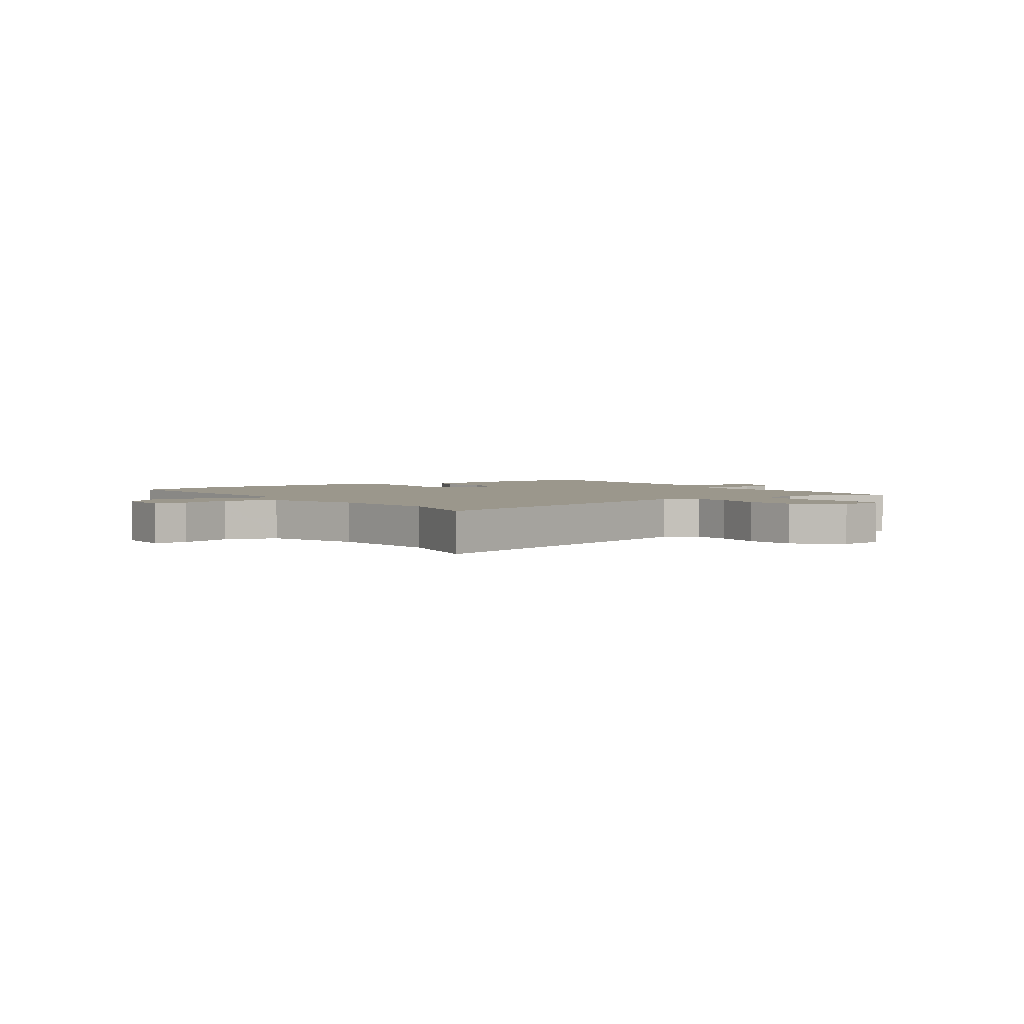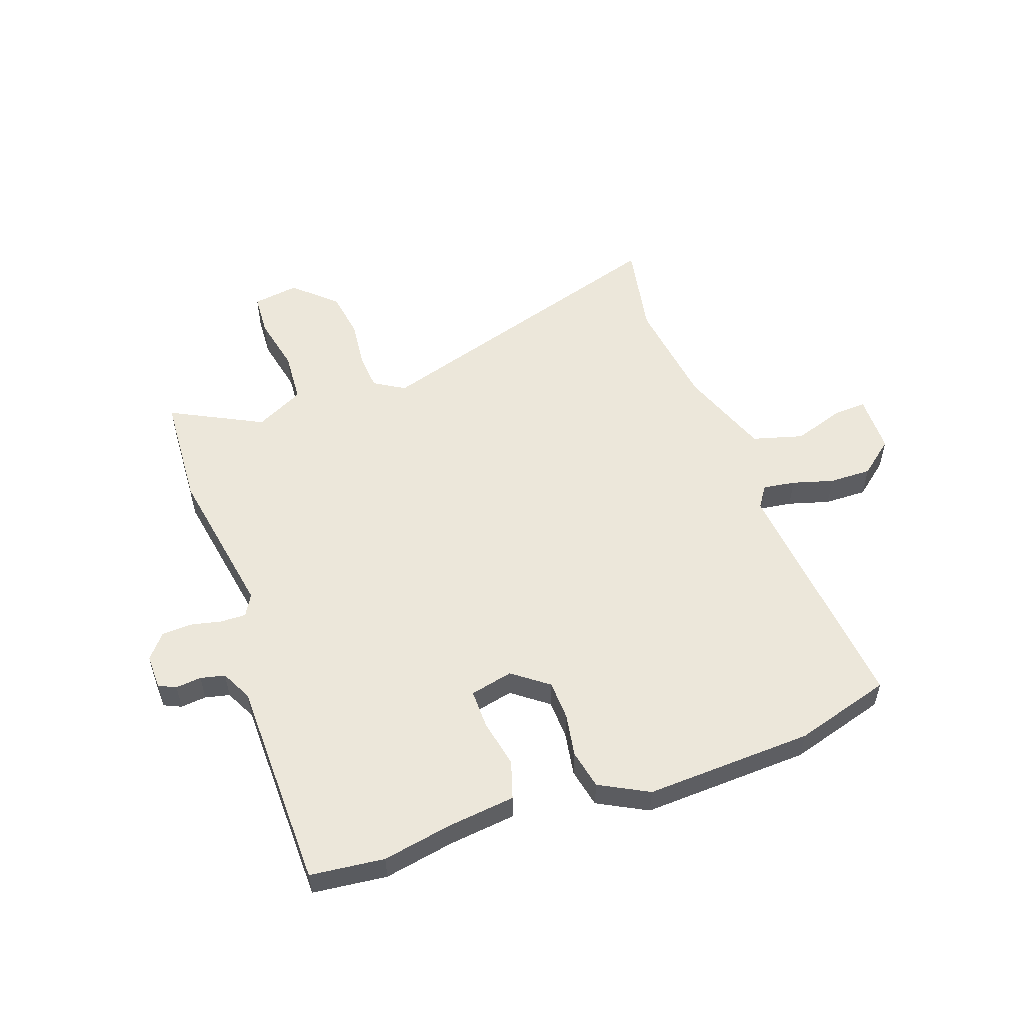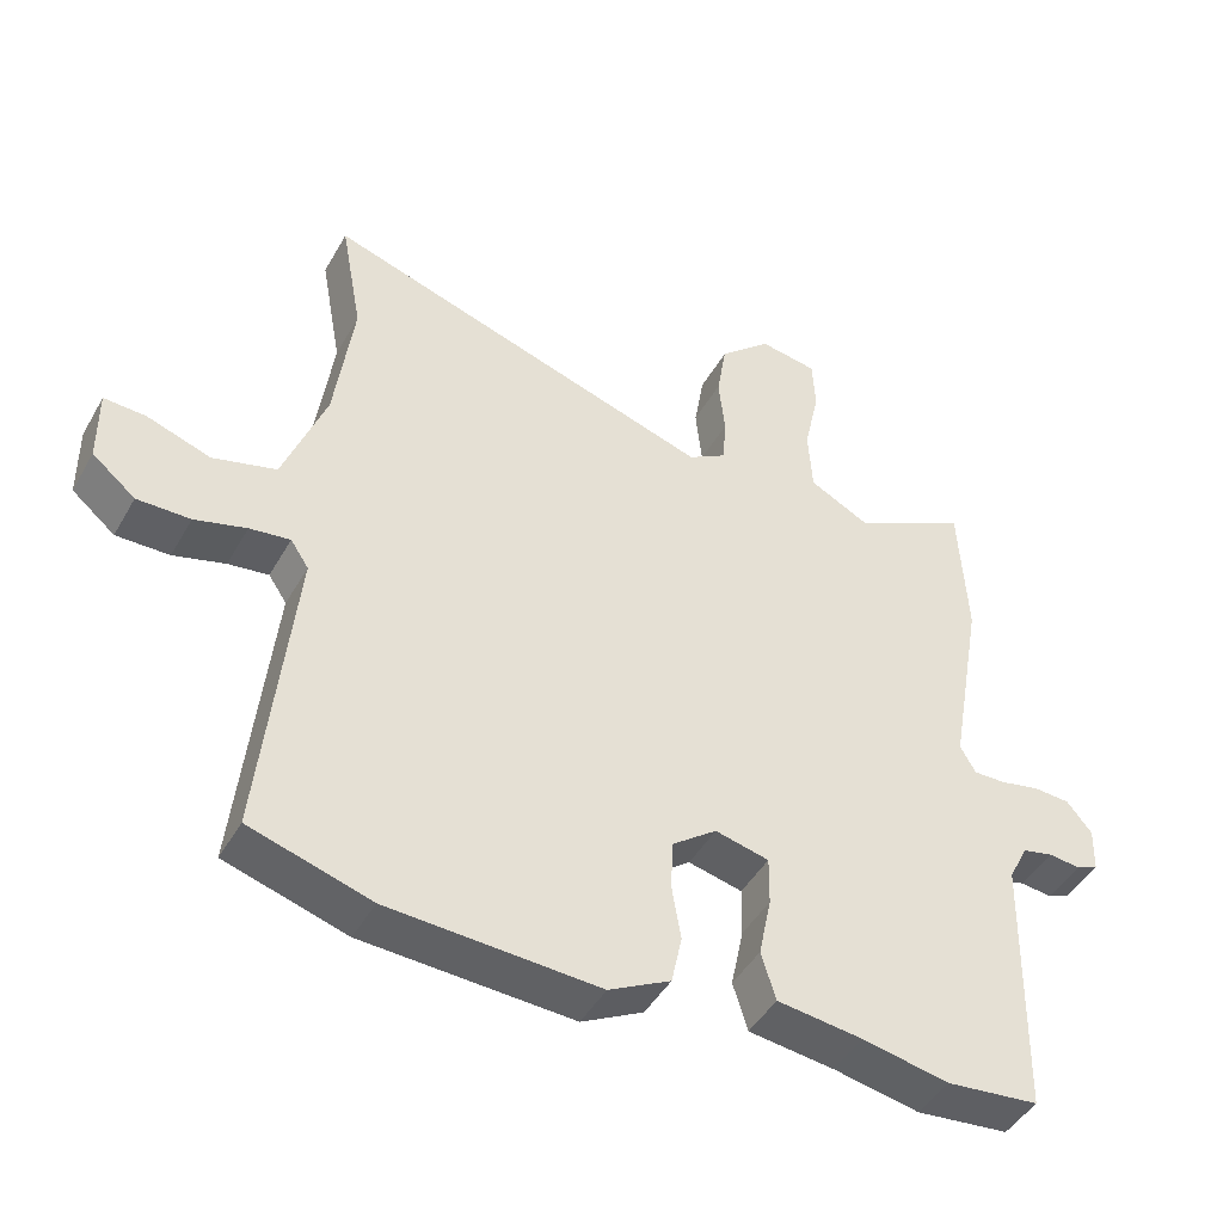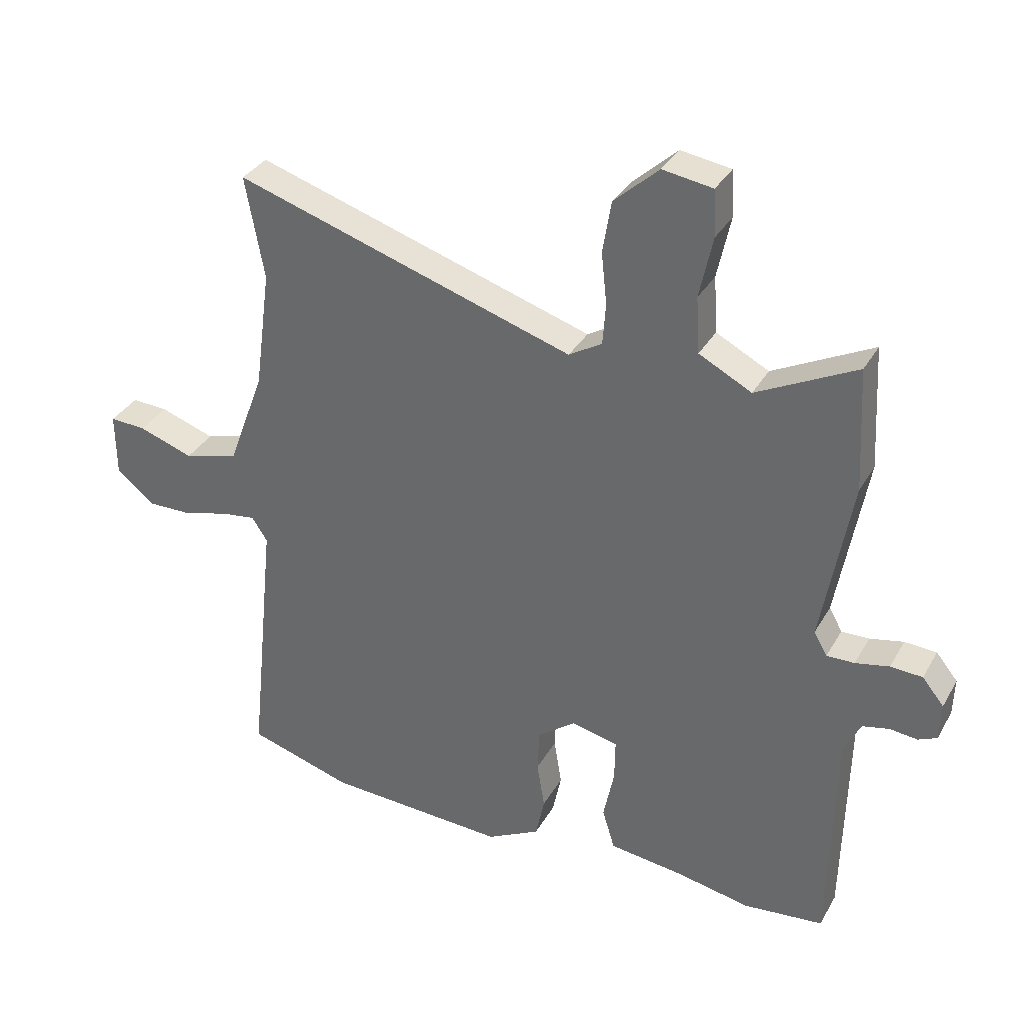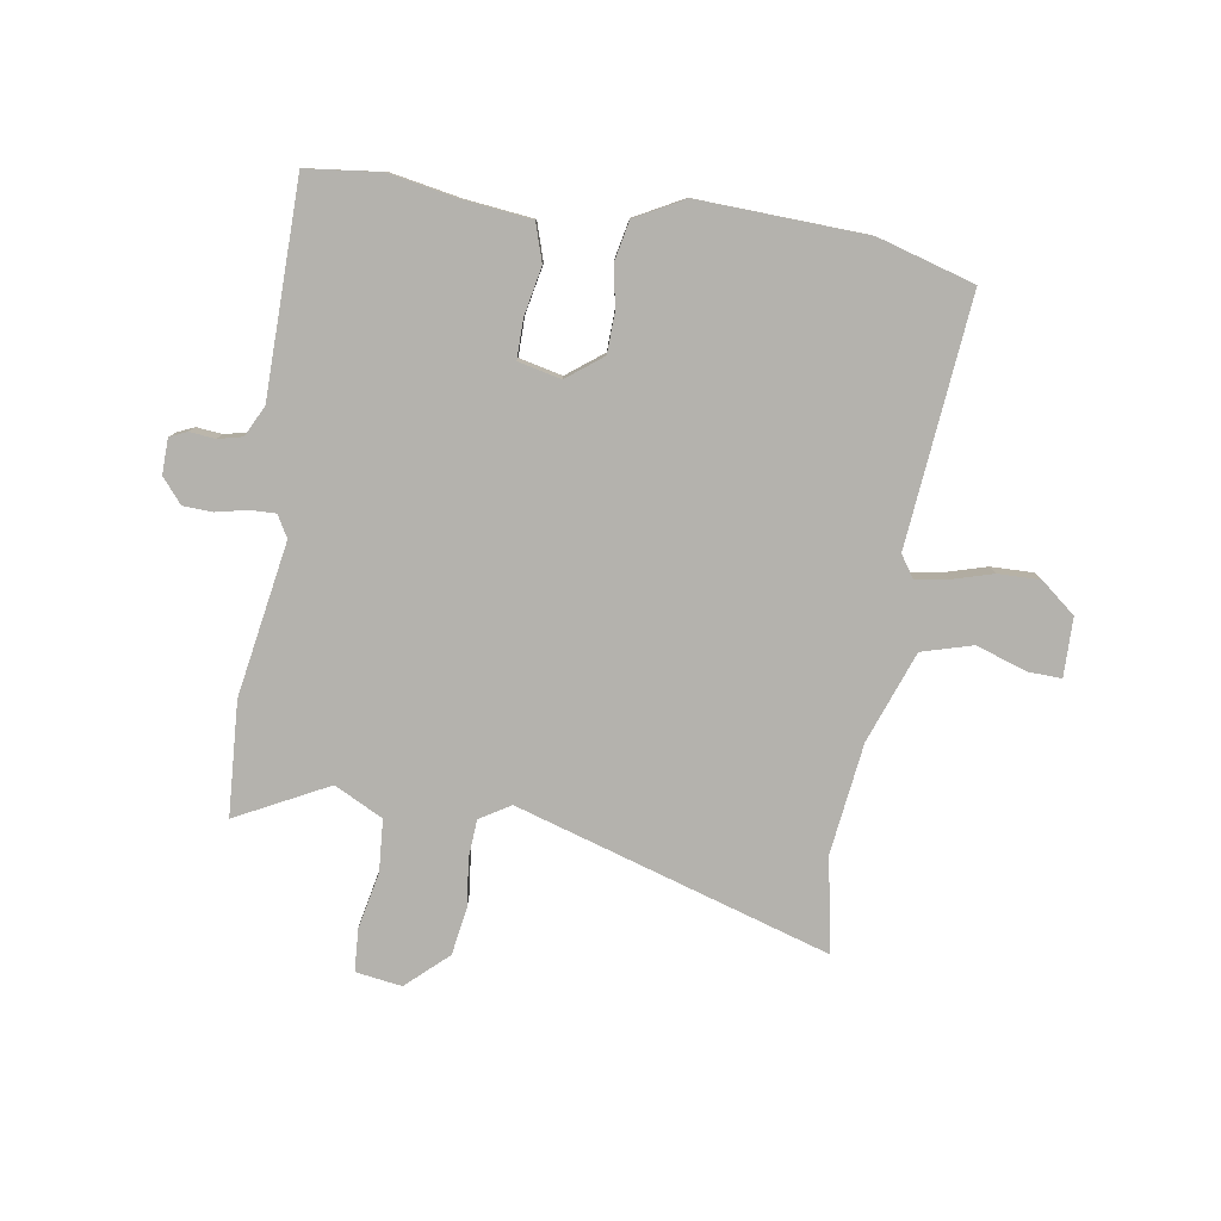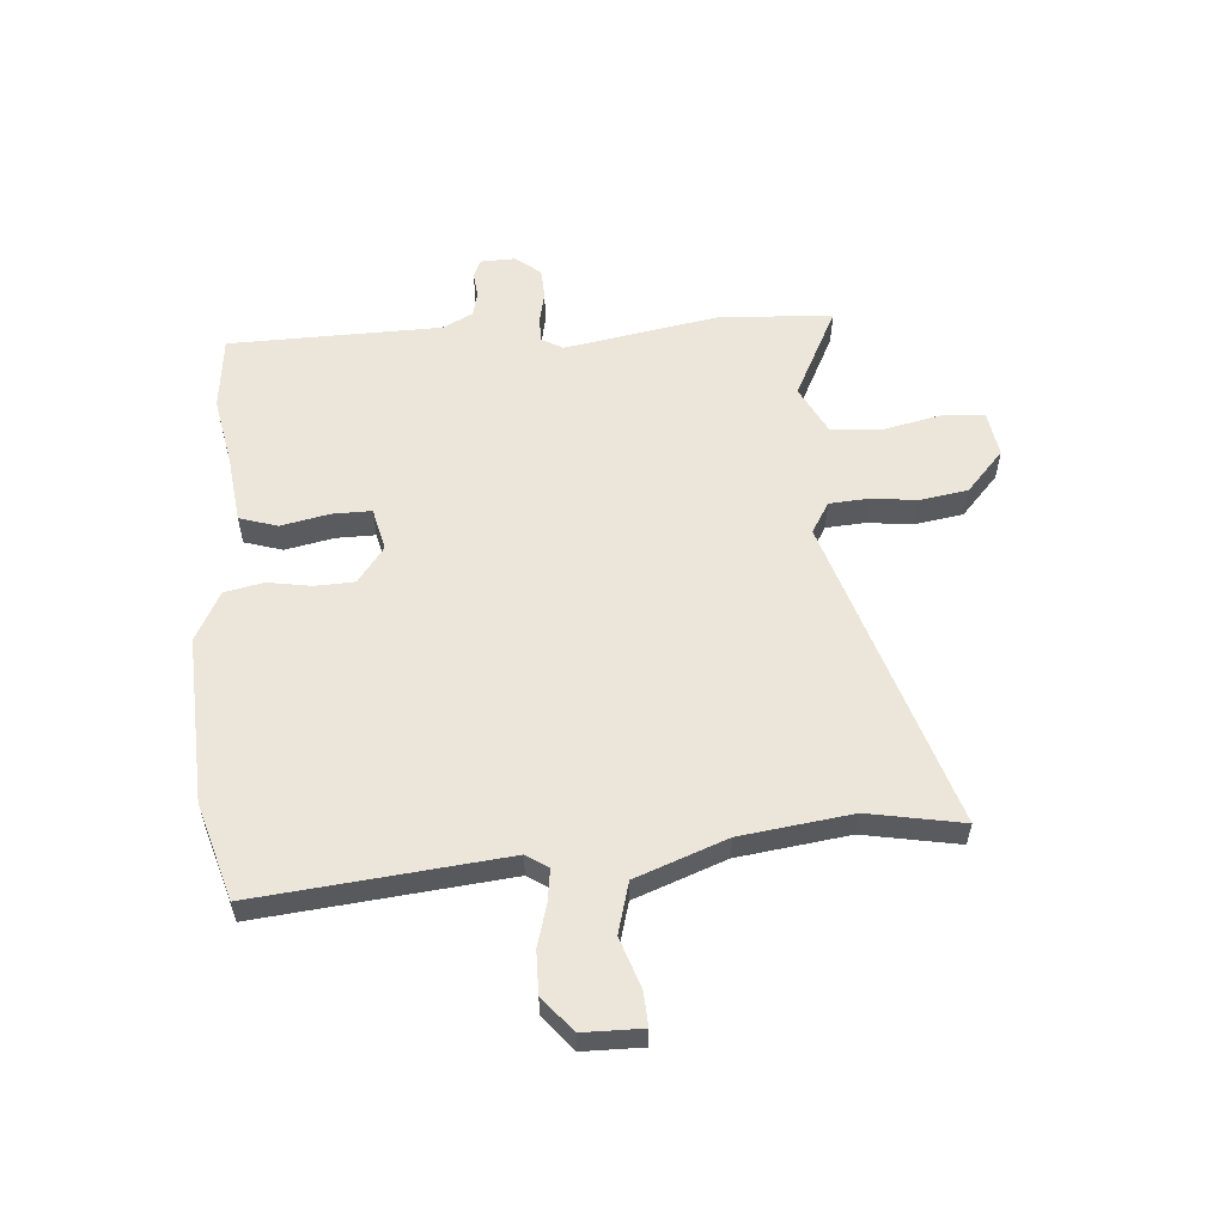
<metadata>
{"format":"obj","ext":"obj","renderer":"f3d","projection":"perspective","resolution":1024,"background":"white","views":[{"elev":2.8,"azim":-33.4,"up":"+Y"},{"elev":54.1,"azim":160.8,"up":"+Y"},{"elev":-45.4,"azim":-28.1,"up":"+Z"},{"elev":33.8,"azim":25.8,"up":"+Z"},{"elev":-79.5,"azim":171.5,"up":"+Y"},{"elev":56.7,"azim":-94.3,"up":"+Y"}]}
</metadata>
<code>
v -0.498 0.07 0.486
v -0.529 0.07 0.656
v 0.034 0.07 0.478
v 0.089 0.07 0.511
v 0.094 0.07 0.579
v 0.085 0.07 0.665
v 0.099 0.07 0.75
v 0.173 0.07 0.817
v 0.256 0.07 0.804
v 0.26 0.07 0.728
v 0.238 0.07 0.626
v 0.244 0.07 0.533
v 0.331 0.07 0.488
v 0.496 0.07 0.571
v 0.507 0.07 0.367
v 0.458 0.07 0.091
v 0.48 0.07 0.052
v 0.526 0.07 0.053
v 0.582 0.07 0.065
v 0.635 0.07 0.062
v 0.671 0.07 0.018
v 0.669 0.07 -0.045
v 0.638 0.07 -0.059
v 0.592 0.07 -0.054
v 0.548 0.07 -0.064
v 0.52 0.07 -0.119
v 0.512 0.07 -0.499
v 0.379 0.07 -0.513
v 0.255 0.07 -0.489
v 0.133 0.07 -0.474
v 0.112 0.07 -0.406
v 0.13 0.07 -0.319
v 0.131 0.07 -0.249
v 0.054 0.07 -0.231
v -0.01 0.07 -0.279
v -0.013 0.07 -0.35
v 0 0.07 -0.428
v -0.015 0.07 -0.498
v -0.103 0.07 -0.544
v -0.404 0.07 -0.529
v -0.577 0.07 -0.477
v -0.531 0.07 -0.033
v -0.557 0.07 0.006
v -0.615 0.07 -0.002
v -0.689 0.07 -0.023
v -0.765 0.07 -0.024
v -0.827 0.07 0.027
v -0.828 0.07 0.133
v -0.768 0.07 0.13
v -0.677 0.07 0.099
v -0.586 0.07 0.124
v -0.525 0.07 0.287
v -0.498 0 0.486
v -0.529 0 0.656
v 0.034 0 0.478
v 0.089 0 0.511
v 0.094 0 0.579
v 0.085 0 0.665
v 0.099 0 0.75
v 0.173 0 0.817
v 0.256 0 0.804
v 0.26 0 0.728
v 0.238 0 0.626
v 0.244 0 0.533
v 0.331 0 0.488
v 0.496 0 0.571
v 0.507 0 0.367
v 0.458 0 0.091
v 0.48 0 0.052
v 0.526 0 0.053
v 0.582 0 0.065
v 0.635 0 0.062
v 0.671 0 0.018
v 0.669 0 -0.045
v 0.638 0 -0.059
v 0.592 0 -0.054
v 0.548 0 -0.064
v 0.52 0 -0.119
v 0.512 0 -0.499
v 0.379 0 -0.513
v 0.255 0 -0.489
v 0.133 0 -0.474
v 0.112 0 -0.406
v 0.13 0 -0.319
v 0.131 0 -0.249
v 0.054 0 -0.231
v -0.01 0 -0.279
v -0.013 0 -0.35
v 0 0 -0.428
v -0.015 0 -0.498
v -0.103 0 -0.544
v -0.404 0 -0.529
v -0.577 0 -0.477
v -0.531 0 -0.033
v -0.557 0 0.006
v -0.615 0 -0.002
v -0.689 0 -0.023
v -0.765 0 -0.024
v -0.827 0 0.027
v -0.828 0 0.133
v -0.768 0 0.13
v -0.677 0 0.099
v -0.586 0 0.124
v -0.525 0 0.287
f 47 48 49 50
f 47 50 51
f 44 45 46 47
f 43 44 47 51
f 42 43 51 52
f 40 41 42
f 36 37 38 39
f 35 36 39 40
f 34 35 40 42
f 29 30 31 32
f 29 32 33
f 26 27 28 29
f 25 26 29 33
f 21 22 23 24
f 21 24 25
f 18 19 20 21
f 17 18 21 25
f 13 14 15 16
f 12 13 16
f 8 9 10 11
f 8 11 12
f 5 6 7 8
f 4 5 8 12
f 3 4 12 16
f 1 2 3 16
f 17 25 33 34
f 17 34 42 52
f 1 16 17 52
f 102 101 100 99
f 103 102 99
f 99 98 97 96
f 103 99 96 95
f 104 103 95 94
f 94 93 92
f 91 90 89 88
f 92 91 88 87
f 94 92 87 86
f 84 83 82 81
f 85 84 81
f 81 80 79 78
f 85 81 78 77
f 76 75 74 73
f 77 76 73
f 73 72 71 70
f 77 73 70 69
f 68 67 66 65
f 68 65 64
f 63 62 61 60
f 64 63 60
f 60 59 58 57
f 64 60 57 56
f 68 64 56 55
f 68 55 54 53
f 86 85 77 69
f 104 94 86 69
f 104 69 68 53
f 1 53 54 2
f 2 54 55 3
f 3 55 56 4
f 4 56 57 5
f 5 57 58 6
f 6 58 59 7
f 7 59 60 8
f 8 60 61 9
f 9 61 62 10
f 10 62 63 11
f 11 63 64 12
f 12 64 65 13
f 13 65 66 14
f 14 66 67 15
f 15 67 68 16
f 16 68 69 17
f 17 69 70 18
f 18 70 71 19
f 19 71 72 20
f 20 72 73 21
f 21 73 74 22
f 22 74 75 23
f 23 75 76 24
f 24 76 77 25
f 25 77 78 26
f 26 78 79 27
f 27 79 80 28
f 28 80 81 29
f 29 81 82 30
f 30 82 83 31
f 31 83 84 32
f 32 84 85 33
f 33 85 86 34
f 34 86 87 35
f 35 87 88 36
f 36 88 89 37
f 37 89 90 38
f 38 90 91 39
f 39 91 92 40
f 40 92 93 41
f 41 93 94 42
f 42 94 95 43
f 43 95 96 44
f 44 96 97 45
f 45 97 98 46
f 46 98 99 47
f 47 99 100 48
f 48 100 101 49
f 49 101 102 50
f 50 102 103 51
f 51 103 104 52
f 52 104 53 1

</code>
